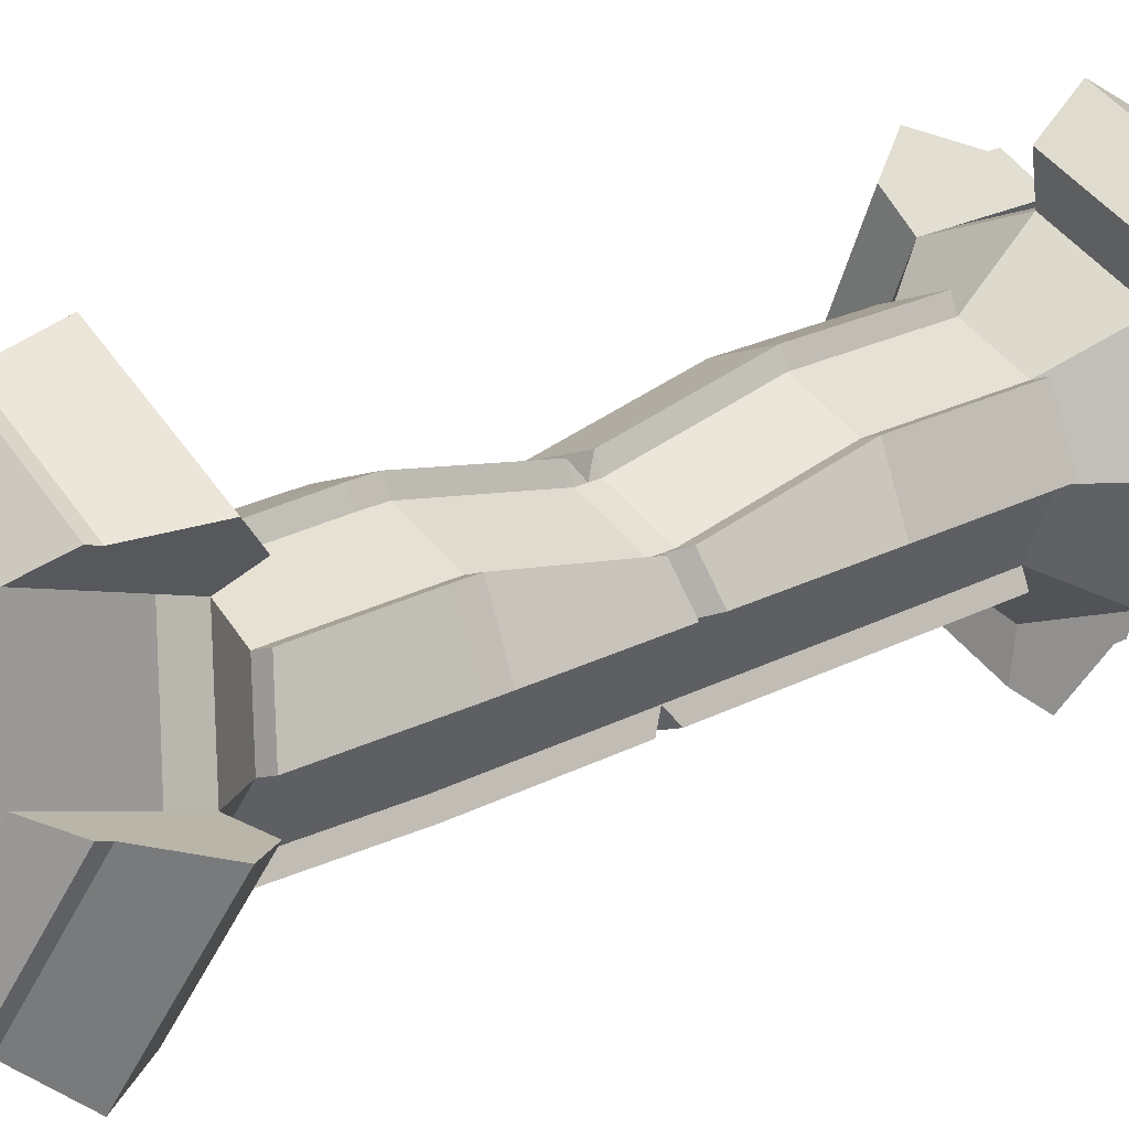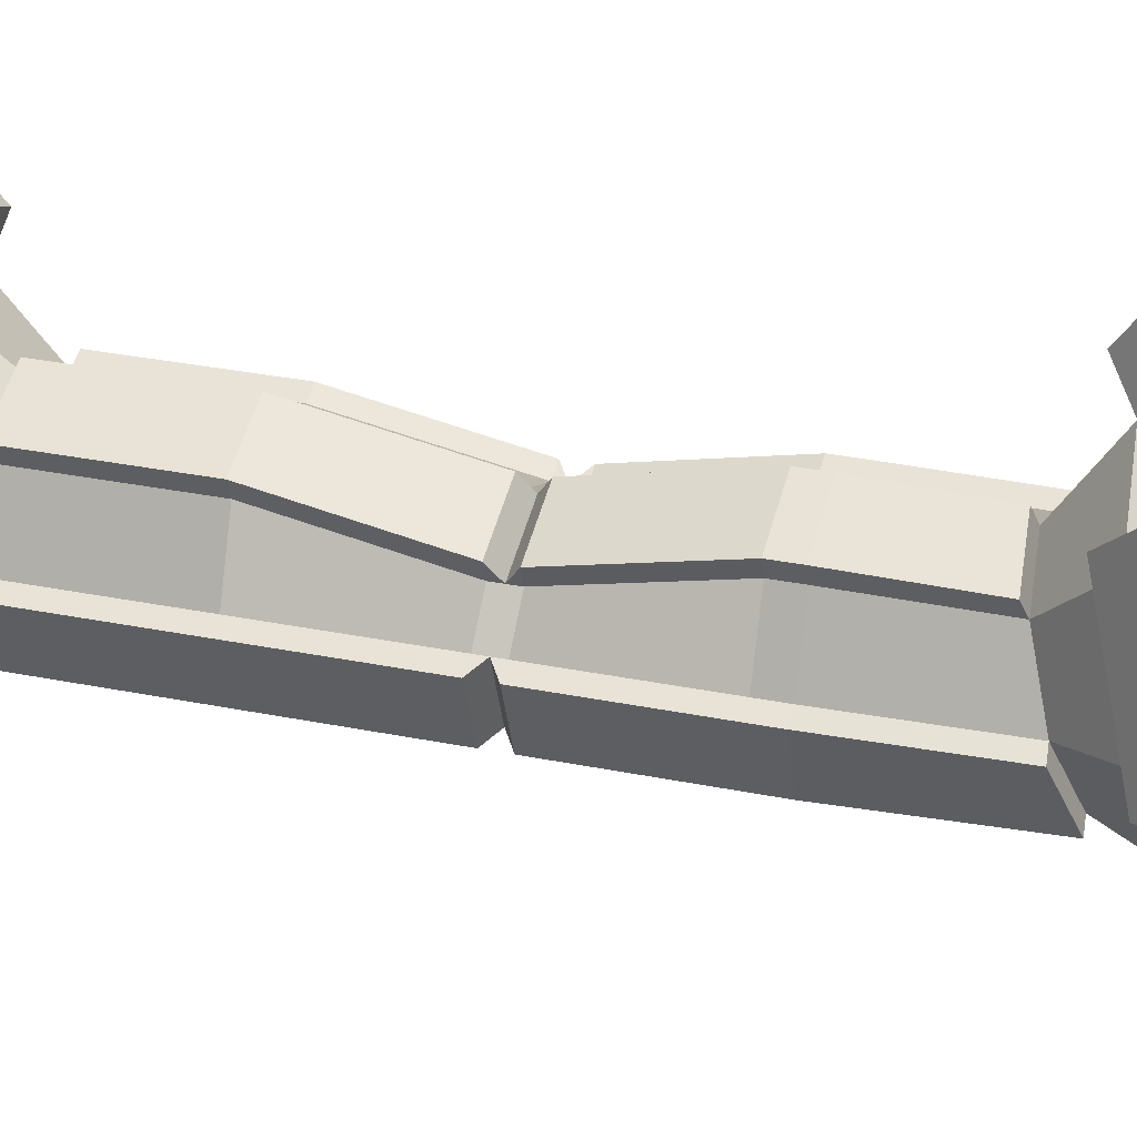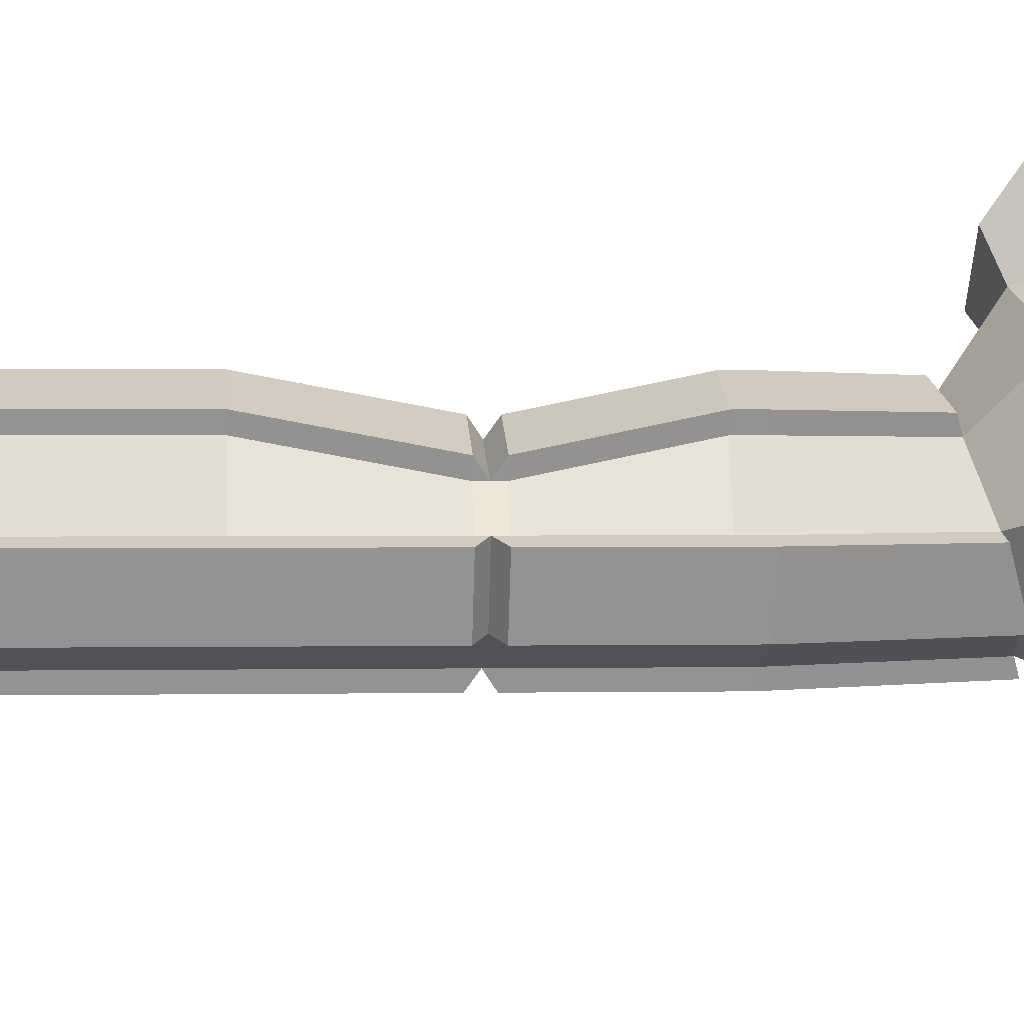
<metadata>
{"format":"obj","ext":"obj","renderer":"f3d","projection":"perspective","resolution":1024,"background":"white","views":[{"elev":22.4,"azim":-132.5,"up":"+Z"},{"elev":29.6,"azim":106.9,"up":"+Z"},{"elev":1.2,"azim":85.6,"up":"+Z"}]}
</metadata>
<code>
g Columna_2_Cylinder.001
v 0 5.9 -1
v -0 9.854 -0.9291
v 0.7071 5.9 -0.7071
v 0.7071 9.763 -0.6506
v 1 5.9 0
v 1 9.545 0.02178
v 0.7071 5.913 0.3808
v 0.7071 9.326 0.6942
v -0 5.913 0.6737
v -0 9.235 0.9727
v -0.7071 5.913 0.3808
v -0.7071 9.326 0.6942
v -1 5.9 0
v -1 9.545 0.02178
v -0.7071 5.9 -0.7071
v -0.7071 9.763 -0.6506
v 0 5.9 -1
v -0 9.854 -0.9291
v 0.7071 9.763 -0.6506
v 0.7071 5.9 -0.7071
v 1 5.9 0
v 1 9.545 0.02178
v 0.7071 9.326 0.6942
v 0.7071 5.913 0.3808
v -0 5.913 0.6737
v -0 9.235 0.9727
v -0.7071 9.326 0.6942
v -0.7071 5.913 0.3808
v -1 5.9 0
v -1 9.545 0.02178
v -0.7071 9.763 -0.6506
v -0.7071 5.9 -0.7071
v 0.7836 9.269 0.8699
v 0.07654 9.178 1.148
v -0.8919 9.302 0.767
v -1.185 9.521 0.09456
v -0.07654 9.911 -1.105
v -0.7836 9.821 -0.8263
v 0.8919 9.787 -0.7234
v 1.185 9.568 -0.051
v 0 6.028 -1
v 0.7071 6.028 -0.7071
v 1 6.028 0
v 0.7071 6.041 0.3808
v -0 6.041 0.6737
v -0.7071 6.041 0.3808
v -1 6.028 0
v -0.7071 6.028 -0.7071
v 0 6.028 -1
v 0.7071 6.028 -0.7071
v 1 6.028 0
v 0.7071 6.041 0.3808
v -0 6.041 0.6737
v -0.7071 6.041 0.3808
v -1 6.028 0
v -0.7071 6.028 -0.7071
v 0.7836 6.041 0.5656
v 0.07654 6.041 0.8585
v -0.8919 6.041 0.4573
v -1.185 6.028 0.07654
v -0.07654 6.028 -1.185
v -0.7836 6.028 -0.8919
v 0.8919 6.028 -0.7836
v 1.185 6.028 -0.07654
v 0 7.755 -1
v 0 7.755 -1
v -0.07654 7.755 -1.185
v 0.7071 7.755 -0.7071
v 1 7.755 0
v 0.7071 7.755 0.7071
v 0 7.755 1
v -0.7071 7.755 0.7071
v -1 7.755 0
v -0.7071 7.755 -0.7071
v 0.7071 7.755 -0.7071
v 1 7.755 0
v 0.7071 7.755 0.7071
v 0 7.755 1
v -0.7071 7.755 0.7071
v -1 7.755 0
v -0.7071 7.755 -0.7071
v 0.7836 7.755 0.8919
v 0.07654 7.755 1.185
v -0.8919 7.755 0.7836
v -1.185 7.755 0.07654
v -0.7836 7.755 -0.8919
v 0.8919 7.755 -0.7836
v 1.185 7.755 -0.07654
v -0 9.854 -0.9291
v 0.7071 9.763 -0.6506
v 1 9.545 0.02178
v 0.7071 9.326 0.6942
v -0 9.235 0.9727
v -0.7071 9.326 0.6942
v -1 9.545 0.02178
v -0.7071 9.763 -0.6506
v 1.146 10.65 -0.822
v -0 10.8 -1.273
v 1.62 10.3 0.2673
v 1.146 9.945 1.357
v -0 9.798 1.808
v -1.146 9.945 1.357
v -1.62 10.3 0.2673
v -1.146 10.65 -0.822
v 1.146 11.04 -0.6947
v -0 11.19 -1.146
v 1.62 10.69 0.3946
v 1.146 10.34 1.484
v -0 10.19 1.935
v -1.146 10.34 1.484
v -1.62 10.69 0.3946
v -1.146 11.04 -0.6947
v 1.5 10.7 -1.178
v -0 10.9 -1.769
v 1.5 9.775 1.674
v 2.121 10.24 0.2477
v -1.5 9.775 1.674
v -0 9.582 2.264
v -1.5 10.7 -1.178
v -2.121 10.24 0.2477
v 1.781 11.3 -1.279
v -0 11.53 -1.981
v 1.781 10.2 2.108
v 2.519 10.75 0.4143
v -1.781 10.2 2.108
v -0 9.971 2.81
v -1.781 11.3 -1.279
v -2.519 10.75 0.4143
v 1.146 11.25 -0.6267
v -0 11.4 -1.078
v 1.146 10.54 1.552
v 1.62 10.9 0.4626
v -1.146 10.54 1.552
v -0 10.4 2.003
v -1.146 11.25 -0.6267
v -1.62 10.9 0.4626
v 1.5 11.86 -0.8017
v -0 12.05 -1.392
v 1.5 10.93 2.05
v 2.121 11.4 0.6244
v -1.5 10.93 2.05
v -0 10.74 2.641
v -1.5 11.86 -0.8017
v -2.121 11.4 0.6244
v 1.146 11.25 -0.6267
v -0 11.4 -1.078
v -1.146 10.54 1.552
v -0 10.4 2.003
v -1.146 11.25 -0.6267
v -1.62 10.9 0.4626
v 1.146 11.25 -0.6267
v -0 11.4 -1.078
v -1.146 10.54 1.552
v -0 10.4 2.003
v -1.146 11.25 -0.6267
v -1.62 10.9 0.4626
v 1.146 11.25 -0.6267
v -0 11.4 -1.078
v -1.146 10.54 1.552
v -0 10.4 2.003
v -1.146 11.25 -0.6267
v -1.62 10.9 0.4626
v 1.146 10.54 1.552
v 1.62 10.9 0.4626
v 1.146 11.25 -0.6267
v -0 11.4 -1.078
v -1.146 10.54 1.552
v -0 10.4 2.003
v -1.146 11.25 -0.6267
v -1.62 10.9 0.4626
v 1.146 11.39 1.827
v 1.62 11.74 0.7377
v 1.5 11.07 2.095
v 2.121 11.53 0.6688
v 1.146 12.1 -0.3516
v -0 12.25 -0.8028
v -1.146 11.39 1.827
v -0 11.24 2.278
v -1.146 12.1 -0.3516
v -1.62 11.74 0.7377
v 1.5 12 -0.7573
v -0 12.19 -1.348
v -1.5 11.07 2.095
v -0 10.88 2.686
v -1.5 12 -0.7573
v -2.121 11.53 0.6688
v -0 9.854 -0.9291
v 0.7071 9.763 -0.6506
v 1 9.545 0.02178
v 0.7071 9.326 0.6942
v -0 9.235 0.9727
v -0.7071 9.326 0.6942
v -1 9.545 0.02178
v -0.7071 9.763 -0.6506
v 0.7836 9.269 0.8699
v 0.07654 9.178 1.148
v -0.8919 9.302 0.767
v -1.185 9.521 0.09456
v -0.07654 9.911 -1.105
v -0.7836 9.821 -0.8263
v 0.8919 9.787 -0.7234
v 1.185 9.568 -0.051
v 0 2.317 -1
v 0.7071 2.317 -0.7071
v 1 2.317 0
v 0.7071 2.317 0.7071
v 0 2.317 1
v -0.7071 2.317 0.7071
v -1 2.317 0
v -0.7071 2.317 -0.7071
v 0 2.317 -1
v 0.7071 2.317 -0.7071
v 1 2.317 0
v 0.7071 2.317 0.7071
v 0 2.317 1
v -0.7071 2.317 0.7071
v -1 2.317 0
v -0.7071 2.317 -0.7071
v 0.7836 2.317 0.8919
v 0.07654 2.317 1.185
v -0.8919 2.317 0.7836
v -1.185 2.317 0.07654
v -0.07654 2.317 -1.185
v -0.7836 2.317 -0.8919
v 0.8919 2.317 -0.7836
v 1.185 2.317 -0.07654
v 0 5.772 -1
v 0.7071 5.772 -0.7071
v 1 5.772 0
v 0.7071 5.785 0.3808
v -0 5.785 0.6737
v -0.7071 5.785 0.3808
v -1 5.772 0
v -0.7071 5.772 -0.7071
v 0 5.772 -1
v 0.7071 5.772 -0.7071
v 1 5.772 0
v 0.7071 5.785 0.3808
v -0 5.785 0.6737
v -0.7071 5.785 0.3808
v -1 5.772 0
v -0.7071 5.772 -0.7071
v 0.7836 5.785 0.5656
v 0.07654 5.785 0.8585
v -0.8919 5.785 0.4573
v -1.185 5.772 0.07654
v -0.07654 5.772 -1.185
v -0.7836 5.772 -0.8919
v 0.8919 5.772 -0.7836
v 1.185 5.772 -0.07654
v 0 4.045 -1
v 0 4.045 -1
v -0.07654 4.045 -1.185
v 0.7071 4.045 -0.7071
v 1 4.045 0
v 0.7071 4.045 0.7071
v 0 4.045 1
v -0.7071 4.045 0.7071
v -1 4.045 0
v -0.7071 4.045 -0.7071
v 0.7071 4.045 -0.7071
v 1 4.045 0
v 0.7071 4.045 0.7071
v 0 4.045 1
v -0.7071 4.045 0.7071
v -1 4.045 0
v -0.7071 4.045 -0.7071
v 0.7836 4.045 0.8919
v 0.07654 4.045 1.185
v -0.8919 4.045 0.7836
v -1.185 4.045 0.07654
v -0.7836 4.045 -0.8919
v 0.8919 4.045 -0.7836
v 1.185 4.045 -0.07654
v 0 2.317 -1
v 0.7071 2.317 -0.7071
v 1 2.317 0
v 0.7071 2.317 0.7071
v 0 2.317 1
v -0.7071 2.317 0.7071
v -1 2.317 0
v -0.7071 2.317 -0.7071
v 1.146 1.524 -1.146
v -0 1.524 -1.62
v 1.62 1.524 0
v 1.146 1.524 1.146
v -0 1.524 1.62
v -1.146 1.524 1.146
v -1.62 1.524 0
v -1.146 1.524 -1.146
v 1.146 1.112 -1.146
v -0 1.112 -1.62
v 1.62 1.112 0
v 1.146 1.112 1.146
v -0 1.112 1.62
v -1.146 1.112 1.146
v -1.62 1.112 0
v -1.146 1.112 -1.146
v 1.5 1.587 -1.5
v -0 1.587 -2.121
v 1.5 1.587 1.5
v 2.121 1.587 0
v -1.5 1.587 1.5
v -0 1.587 2.121
v -1.5 1.587 -1.5
v -2.121 1.587 0
v 1.781 1.049 -1.781
v -0 1.049 -2.519
v 1.781 1.049 1.781
v 2.519 1.049 0
v -1.781 1.049 1.781
v -0 1.049 2.519
v -1.781 1.049 -1.781
v -2.519 1.049 0
v 1.146 0.8925 -1.146
v -0 0.8925 -1.62
v 1.146 0.8925 1.146
v 1.62 0.8925 -0
v -1.146 0.8925 1.146
v -0 0.8925 1.62
v -1.146 0.8925 -1.146
v -1.62 0.8925 -0
v 1.5 0.3698 -1.5
v -0 0.3698 -2.121
v 1.5 0.3698 1.5
v 2.121 0.3698 -0
v -1.5 0.3698 1.5
v -0 0.3698 2.121
v -1.5 0.3698 -1.5
v -2.121 0.3698 -0
v 1.146 0.8925 -1.146
v -0 0.8925 -1.62
v -1.146 0.8925 1.146
v -0 0.8925 1.62
v -1.146 0.8925 -1.146
v -1.62 0.8925 -0
v 1.146 0.8925 -1.146
v -0 0.8925 -1.62
v -1.146 0.8925 1.146
v -0 0.8925 1.62
v -1.146 0.8925 -1.146
v -1.62 0.8925 -0
v 1.146 0.8925 -1.146
v -0 0.8925 -1.62
v -1.146 0.8925 1.146
v -0 0.8925 1.62
v -1.146 0.8925 -1.146
v -1.62 0.8925 -0
v 1.146 0.8925 1.146
v 1.62 0.8925 -0
v 1.146 0.8925 -1.146
v -0 0.8925 -1.62
v -1.146 0.8925 1.146
v -0 0.8925 1.62
v -1.146 0.8925 -1.146
v -1.62 0.8925 -0
v 1.146 0.003626 1.146
v 1.62 0.003626 -0
v 1.5 0.2264 1.5
v 2.121 0.2264 -0
v 1.146 0.003626 -1.146
v -0 0.003626 -1.62
v -1.146 0.003626 1.146
v -0 0.003626 1.62
v -1.146 0.003626 -1.146
v -1.62 0.003626 -0
v 1.5 0.2264 -1.5
v -0 0.2264 -2.121
v -1.5 0.2264 1.5
v -0 0.2264 2.121
v -1.5 0.2264 -1.5
v -2.121 0.2264 -0
v 0 2.317 -1
v 0.7071 2.317 -0.7071
v 1 2.317 0
v 0.7071 2.317 0.7071
v 0 2.317 1
v -0.7071 2.317 0.7071
v -1 2.317 0
v -0.7071 2.317 -0.7071
v 0.7836 2.317 0.8919
v 0.07654 2.317 1.185
v -0.8919 2.317 0.7836
v -1.185 2.317 0.07654
v -0.07654 2.317 -1.185
v -0.7836 2.317 -0.8919
v 0.8919 2.317 -0.7836
v 1.185 2.317 -0.07654
v 0 7.921 -1
v 0 7.921 -1
v -0.07654 7.921 -1.185
v 0.7071 7.921 -0.7071
v 1 7.921 0
v 0.7071 7.921 0.7071
v 0 7.921 1
v -0.7071 7.921 0.7071
v -1 7.921 0
v -0.7071 7.921 -0.7071
v 0.7071 7.921 -0.7071
v 1 7.921 0
v 0.7071 7.921 0.7071
v 0 7.921 1
v -0.7071 7.921 0.7071
v -1 7.921 0
v -0.7071 7.921 -0.7071
v 0.7836 7.921 0.8919
v 0.07654 7.921 1.185
v -0.8919 7.921 0.7836
v -1.185 7.921 0.07654
v -0.7836 7.921 -0.8919
v 0.8919 7.921 -0.7836
v 1.185 7.921 -0.07654
v 0.7071 7.626 -0.7071
v 1 7.626 0
v 0.7071 7.626 0.7071
v 0 7.626 1
v -0.7071 7.626 0.7071
v -1 7.626 0
v -0.7071 7.626 -0.7071
v 0.7071 7.626 -0.7071
v 1 7.626 0
v 0.7071 7.626 0.7071
v 0 7.626 1
v -0.7071 7.626 0.7071
v -1 7.626 0
v -0.7071 7.626 -0.7071
v 0.7836 7.626 0.8919
v 0.07654 7.626 1.185
v -0.8919 7.626 0.7836
v -1.185 7.626 0.07654
v -0.7836 7.626 -0.8919
v 0.8919 7.626 -0.7836
v 1.185 7.626 -0.07654
v 0 7.626 -1
v 0 7.626 -1
v -0.07654 7.626 -1.185
f 389 2 4 392
f 9 7 24 25
f 393 6 8 394
f 395 10 12 396
f 41 1 17 49
f 397 14 16 398
f 394 8 23 401
f 1 3 5 7 9 11 13 15
f 18 37 199 187
f 2 18 187 89
f 37 38 200 199
f 10 26 191 93
f 26 34 196 191
f 4 2 89 90
f 39 19 188 201
f 34 33 195 196
f 8 6 91 92
f 22 40 202 189
f 23 8 92 190
f 35 27 192 197
f 12 10 93 94
f 19 4 90 188
f 40 39 201 202
f 30 36 198 193
f 31 16 96 194
f 16 14 95 96
f 53 25 58
f 36 35 197 198
f 27 12 94 192
f 392 4 19 399
f 47 13 29 55
f 38 31 194 200
f 5 3 20 21
f 45 9 25 53
f 6 22 189 91
f 43 5 21 51
f 398 16 31 405
f 1 15 32 17
f 396 12 27 403
f 33 23 190 195
f 13 11 28 29
f 406 33 34 407
f 14 30 193 95
f 401 23 33 406
f 408 35 36 409
f 403 27 35 408
f 55 29 60
f 410 38 37 391
f 405 31 38 410
f 49 17 61
f 411 39 40 412
f 399 19 39 411
f 51 21 64
f 421 51 64 433
f 20 50 63
f 20 63 64 21
f 435 49 61 436
f 32 56 62
f 32 62 61 17
f 425 55 60 430
f 28 54 59
f 28 59 60 29
f 24 52 57
f 24 57 58 25
f 11 46 54 28
f 15 48 56 32
f 414 43 51 421
f 416 45 53 423
f 418 47 55 425
f 3 42 50 20
f 423 53 58 428
f 7 44 52 24
f 13 47 48 15
f 434 41 49 435
f 9 45 46 11
f 5 43 44 7
f 1 41 42 3
f 389 65 66 390
f 402 78 83 407
f 397 73 80 404
f 395 71 78 402
f 393 69 76 400
f 404 80 85 409
f 390 66 67 391
f 400 76 88 412
f 420 75 87 432
f 432 87 88 433
f 426 81 86 431
f 431 86 67 436
f 424 79 84 429
f 429 84 85 430
f 422 77 82 427
f 427 82 83 428
f 417 72 79 424
f 419 74 81 426
f 413 68 75 420
f 415 70 77 422
f 418 73 74 419
f 416 71 72 417
f 414 69 70 415
f 434 65 68 413
f 94 95 193 192
f 89 96 104 98
f 122 106 130 138
f 90 89 98 97
f 92 91 99 100
f 95 94 102 103
f 93 92 100 101
f 96 95 103 104
f 91 90 97 99
f 94 93 101 102
f 105 106 112 111 110 109 108 107
f 98 106 122 114
f 97 98 114 113
f 129 137 145
f 98 104 112 106
f 103 102 110 111
f 101 100 108 109
f 99 97 105 107
f 119 120 128 127
f 117 118 126 125
f 115 116 124 123
f 113 114 122 121
f 105 97 113 121
f 103 111 128 120
f 100 99 116 115
f 112 104 119 127
f 111 112 135 136
f 101 109 126 118
f 102 101 118 117
f 110 102 117 125
f 124 107 132 140
f 99 107 124 116
f 104 103 120 119
f 108 100 115 123
f 136 135 149 150
f 138 130 146
f 126 109 134 142
f 125 126 142 141
f 106 105 129 130
f 105 121 137 129
f 127 128 144 143
f 107 108 131 132
f 112 127 143 135
f 110 125 141 133
f 128 111 136 144
f 109 110 133 134
f 108 123 139 131
f 121 122 138 137
f 146 145 151 152
f 149 143 155
f 142 134 148
f 130 129 145 146
f 133 141 147
f 135 143 149
f 144 136 150
f 134 133 147 148
f 153 141 159
f 144 150 156
f 148 147 153 154
f 138 146 152
f 150 149 155 156
f 145 137 151
f 142 148 154
f 147 141 153
f 123 124 140 139
f 157 137 165
f 162 161 169 170
f 138 158 166
f 155 143 161
f 152 151 157 158
f 144 156 162
f 154 153 159 160
f 138 152 158
f 156 155 161 162
f 151 137 157
f 142 154 160
f 143 144 186 185
f 139 140 174 173
f 141 142 184 183
f 167 141 183 177
f 142 160 168
f 131 139 163
f 159 141 167
f 140 132 164
f 161 143 169
f 158 157 165 166
f 132 131 163 164
f 144 162 170
f 160 159 167 168
f 172 171 173 174
f 176 175 181 182
f 180 179 185 186
f 178 177 183 184
f 163 139 173 171
f 169 143 185 179
f 140 164 172 174
f 144 170 180 186
f 166 165 175 176
f 138 166 176 182
f 168 167 177 178
f 165 137 181 175
f 170 169 179 180
f 142 168 178 184
f 137 138 182 181
f 164 163 171 172
f 188 189 202 201
f 192 193 198 197
f 194 187 199 200
f 92 93 191 190
f 90 91 189 188
f 96 89 187 194
f 190 191 196 195
f 251 254 204 203
f 255 256 206 205
f 257 258 208 207
f 227 235 17 1
f 259 260 210 209
f 256 263 214 206
f 211 373 385 223
f 203 275 373 211
f 223 385 386 224
f 207 279 377 215
f 215 377 382 220
f 204 276 275 203
f 225 387 374 212
f 220 382 381 219
f 206 278 277 205
f 213 375 388 226
f 214 376 278 206
f 221 383 378 216
f 208 280 279 207
f 212 374 276 204
f 226 388 387 225
f 217 379 384 222
f 218 380 282 210
f 210 282 281 209
f 239 244 25
f 222 384 383 221
f 216 378 280 208
f 254 261 212 204
f 233 241 29 13
f 224 386 380 218
f 231 239 25 9
f 205 277 375 213
f 229 237 21 5
f 260 267 218 210
f 258 265 216 208
f 219 381 376 214
f 268 269 220 219
f 209 281 379 217
f 263 268 219 214
f 270 271 222 221
f 265 270 221 216
f 241 246 29
f 272 253 223 224
f 267 272 224 218
f 235 247 17
f 273 274 226 225
f 261 273 225 212
f 237 250 21
f 262 274 250 237
f 20 249 236
f 20 21 250 249
f 252 253 247 235
f 32 248 242
f 32 17 247 248
f 266 271 246 241
f 28 245 240
f 28 29 246 245
f 24 243 238
f 24 25 244 243
f 11 28 240 232
f 15 32 242 234
f 255 262 237 229
f 257 264 239 231
f 259 266 241 233
f 3 20 236 228
f 264 269 244 239
f 7 24 238 230
f 13 15 234 233
f 251 252 235 227
f 9 11 232 231
f 5 7 230 229
f 1 3 228 227
f 203 211 252 251
f 215 220 269 264
f 209 217 266 259
f 207 215 264 257
f 205 213 262 255
f 217 222 271 266
f 211 223 253 252
f 213 226 274 262
f 236 249 273 261
f 249 250 274 273
f 242 248 272 267
f 248 247 253 272
f 240 245 270 265
f 245 246 271 270
f 238 243 268 263
f 243 244 269 268
f 232 240 265 258
f 234 242 267 260
f 228 236 261 254
f 230 238 263 256
f 233 234 260 259
f 231 232 258 257
f 229 230 256 255
f 227 228 254 251
f 280 378 379 281
f 275 284 290 282
f 308 324 316 292
f 276 283 284 275
f 278 286 285 277
f 281 289 288 280
f 279 287 286 278
f 282 290 289 281
f 277 285 283 276
f 280 288 287 279
f 291 293 294 295 296 297 298 292
f 284 300 308 292
f 283 299 300 284
f 315 331 323
f 284 292 298 290
f 289 297 296 288
f 287 295 294 286
f 285 293 291 283
f 305 313 314 306
f 303 311 312 304
f 301 309 310 302
f 299 307 308 300
f 291 307 299 283
f 289 306 314 297
f 286 301 302 285
f 298 313 305 290
f 297 322 321 298
f 287 304 312 295
f 288 303 304 287
f 296 311 303 288
f 310 326 318 293
f 285 302 310 293
f 290 305 306 289
f 294 309 301 286
f 322 336 335 321
f 324 332 316
f 312 328 320 295
f 311 327 328 312
f 292 316 315 291
f 291 315 323 307
f 313 329 330 314
f 293 318 317 294
f 298 321 329 313
f 296 319 327 311
f 314 330 322 297
f 295 320 319 296
f 294 317 325 309
f 307 323 324 308
f 332 338 337 331
f 335 341 329
f 328 334 320
f 316 332 331 315
f 319 333 327
f 321 335 329
f 330 336 322
f 320 334 333 319
f 339 345 327
f 330 342 336
f 334 340 339 333
f 324 338 332
f 336 342 341 335
f 331 337 323
f 328 340 334
f 333 339 327
f 309 325 326 310
f 343 351 323
f 348 356 355 347
f 324 352 344
f 341 347 329
f 338 344 343 337
f 330 348 342
f 340 346 345 339
f 324 344 338
f 342 348 347 341
f 337 343 323
f 328 346 340
f 329 371 372 330
f 325 359 360 326
f 327 369 370 328
f 353 363 369 327
f 328 354 346
f 317 349 325
f 345 353 327
f 326 350 318
f 347 355 329
f 344 352 351 343
f 318 350 349 317
f 330 356 348
f 346 354 353 345
f 358 360 359 357
f 362 368 367 361
f 366 372 371 365
f 364 370 369 363
f 349 357 359 325
f 355 365 371 329
f 326 360 358 350
f 330 372 366 356
f 352 362 361 351
f 324 368 362 352
f 354 364 363 353
f 351 361 367 323
f 356 366 365 355
f 328 370 364 354
f 323 367 368 324
f 350 358 357 349
f 374 387 388 375
f 378 383 384 379
f 380 386 385 373
f 278 376 377 279
f 276 374 375 277
f 282 380 373 275
f 376 381 382 377
f 22 400 412 40
f 18 390 391 37
f 30 404 409 36
f 6 393 400 22
f 10 395 402 26
f 14 397 404 30
f 26 402 407 34
f 2 389 390 18
f 75 399 411 87
f 87 411 412 88
f 81 405 410 86
f 86 410 391 67
f 79 403 408 84
f 84 408 409 85
f 77 401 406 82
f 82 406 407 83
f 72 396 403 79
f 74 398 405 81
f 68 392 399 75
f 70 394 401 77
f 73 397 398 74
f 71 395 396 72
f 69 393 394 70
f 65 389 392 68
f 41 434 413 42
f 43 414 415 44
f 45 416 417 46
f 47 418 419 48
f 44 415 422 52
f 42 413 420 50
f 48 419 426 56
f 46 417 424 54
f 57 427 428 58
f 52 422 427 57
f 59 429 430 60
f 54 424 429 59
f 62 431 436 61
f 56 426 431 62
f 63 432 433 64
f 50 420 432 63
f 65 434 435 66
f 78 423 428 83
f 73 418 425 80
f 71 416 423 78
f 69 414 421 76
f 80 425 430 85
f 66 435 436 67
f 76 421 433 88

</code>
